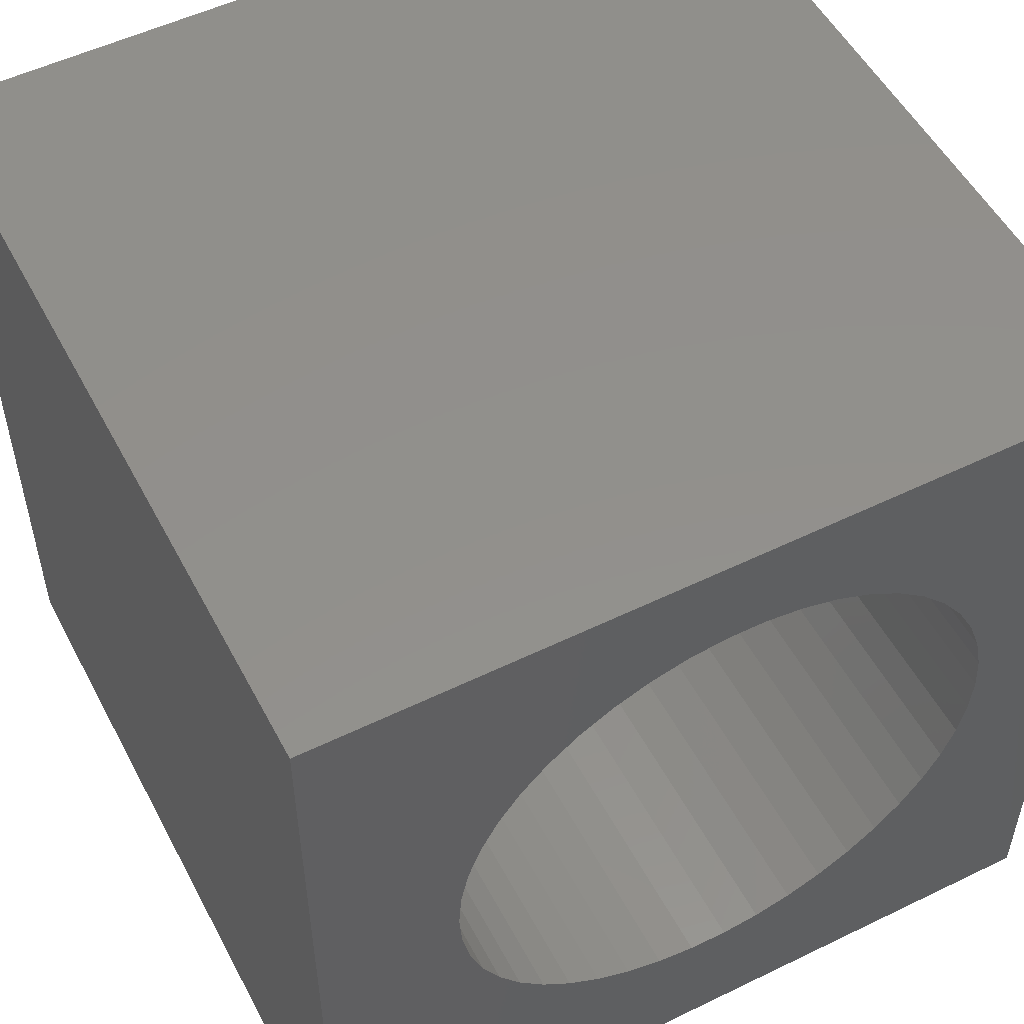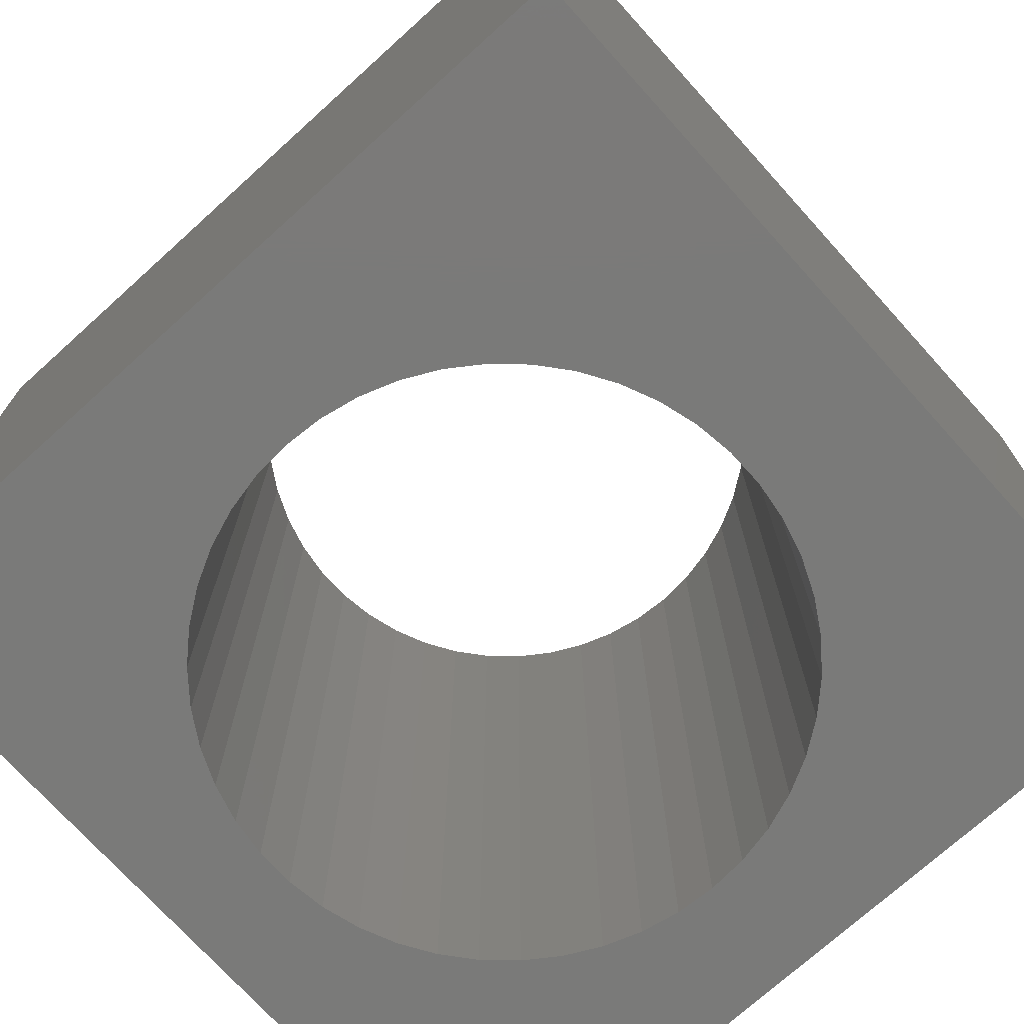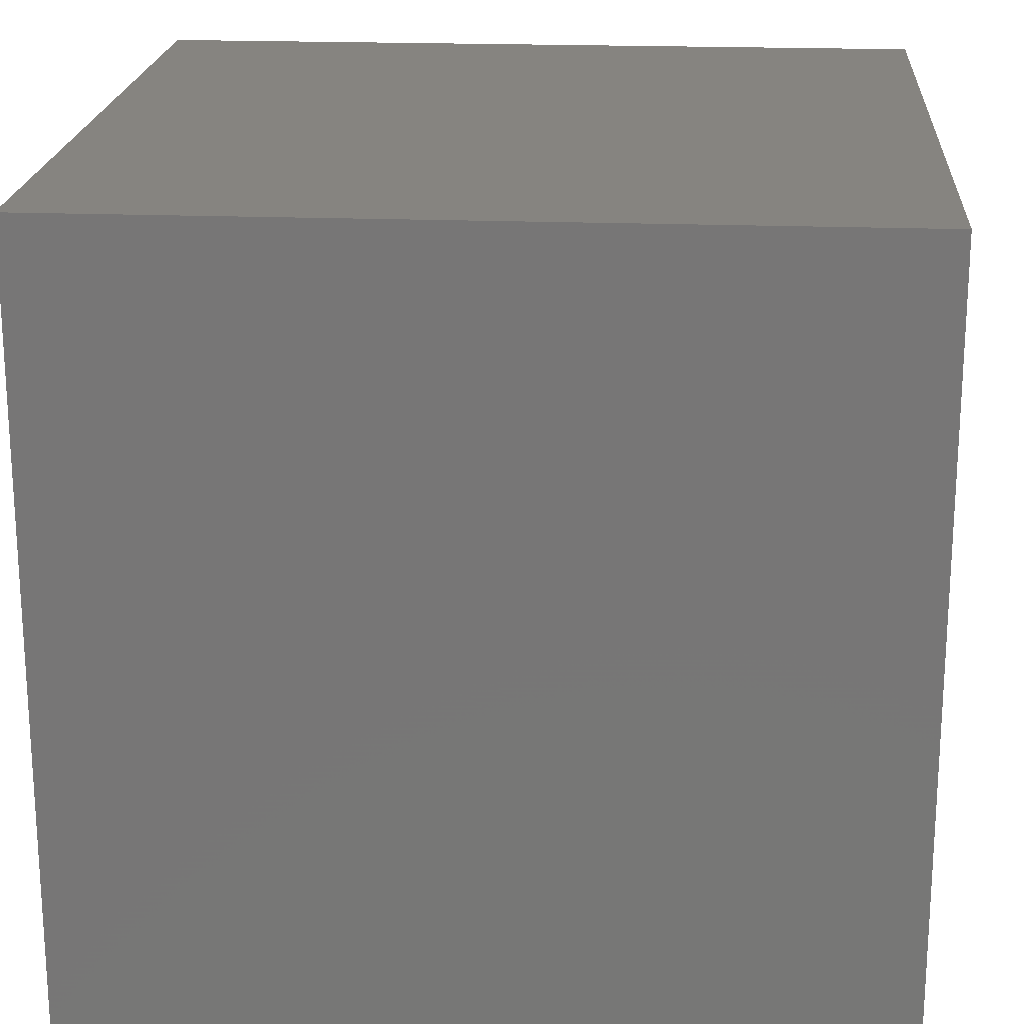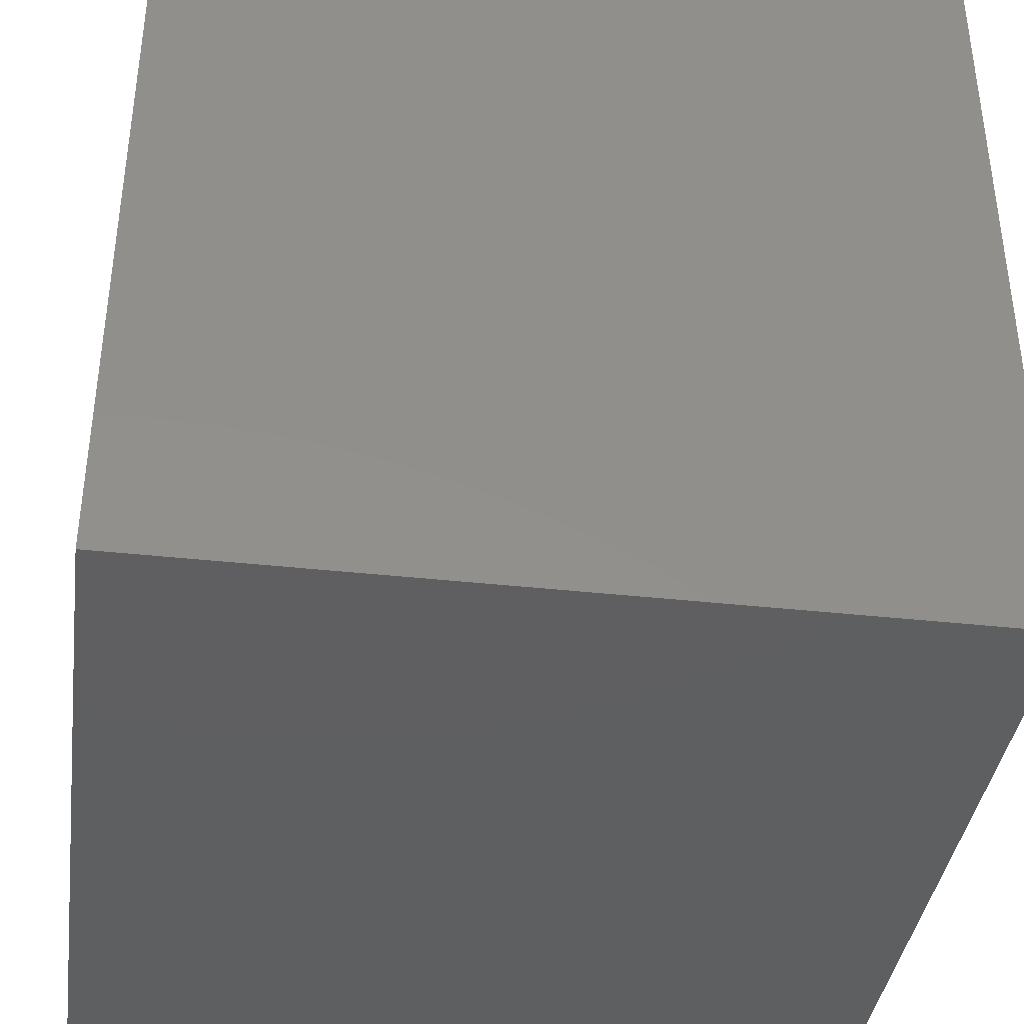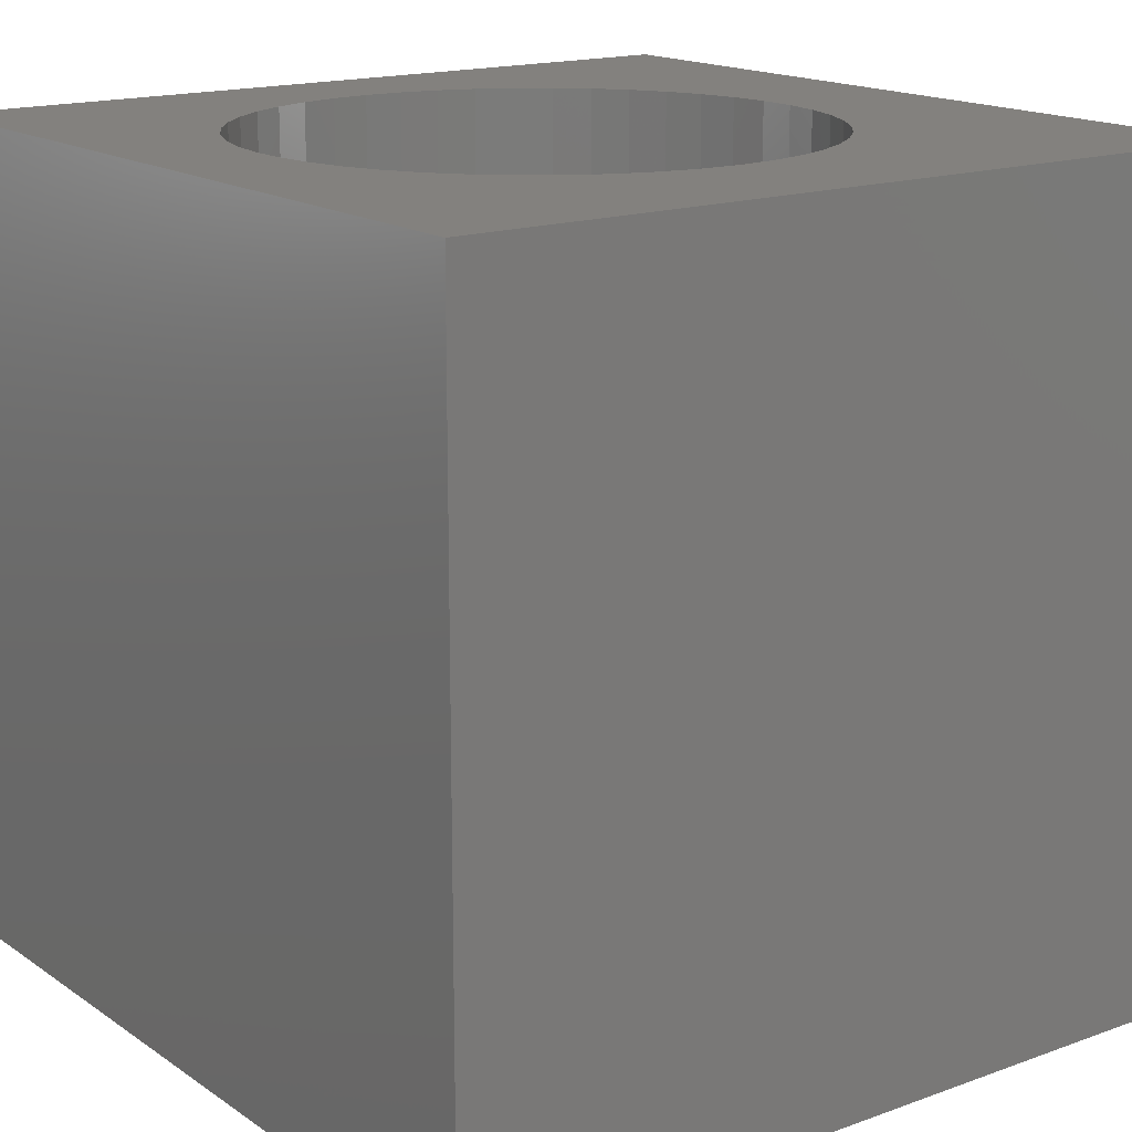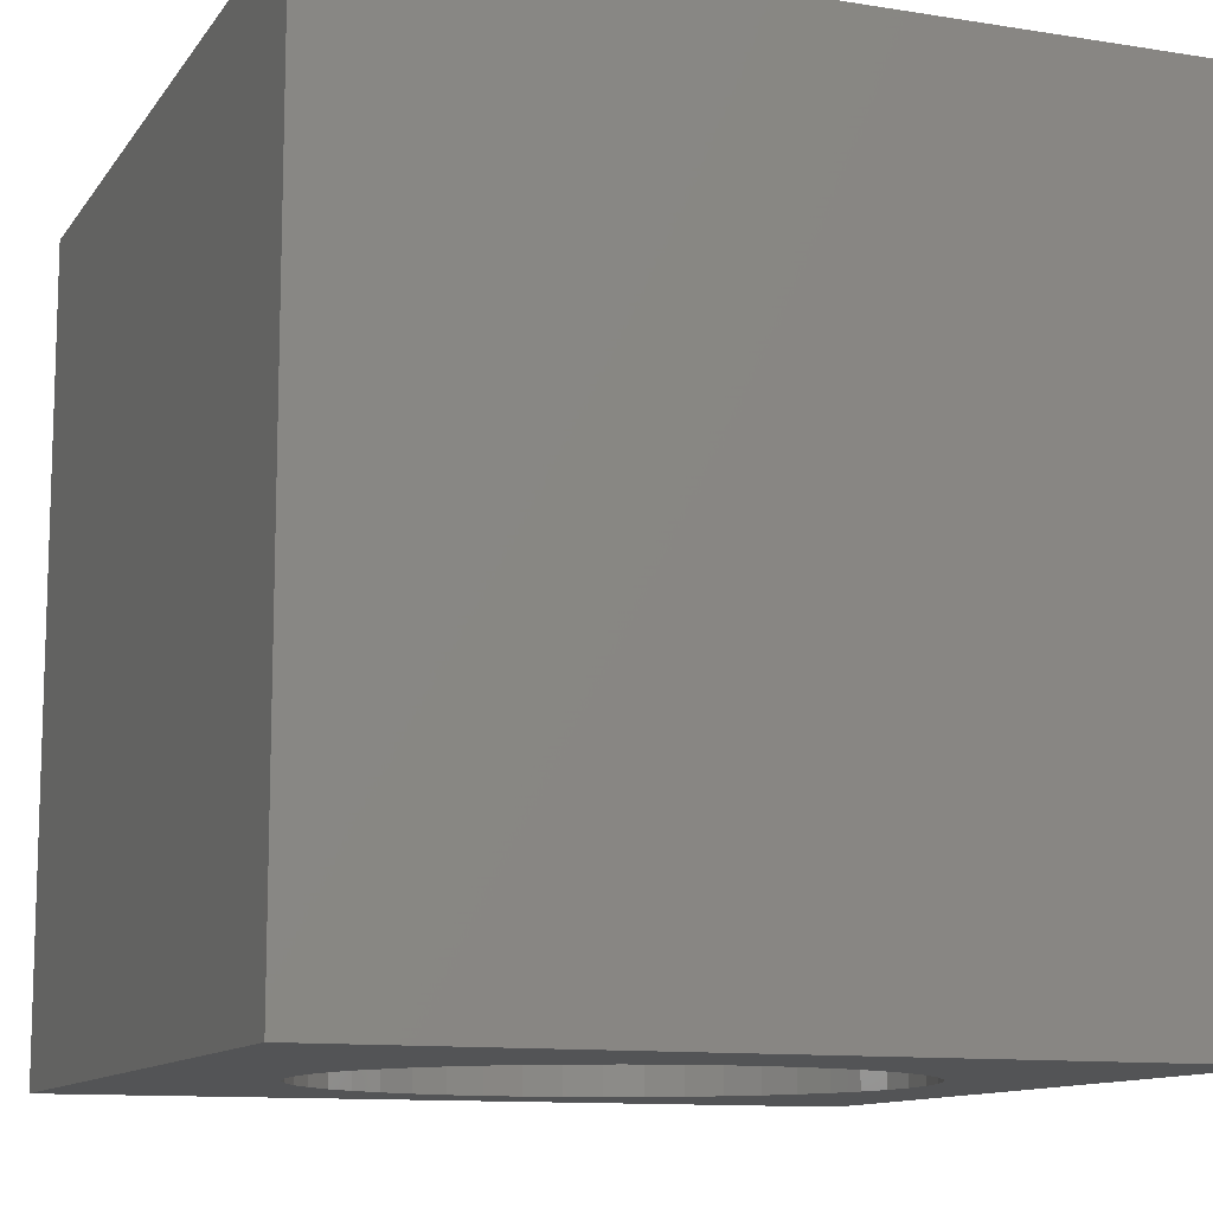
<metadata>
{"format":"stl","ext":"stl","renderer":"f3d","projection":"perspective","resolution":1024,"background":"white","views":[{"elev":52.9,"azim":-27.5,"up":"+Y"},{"elev":-73.2,"azim":-47.9,"up":"+Z"},{"elev":20.2,"azim":-85.9,"up":"+Y"},{"elev":-38.8,"azim":82.1,"up":"+Y"},{"elev":16.3,"azim":-126.5,"up":"+Z"},{"elev":-11.4,"azim":-21.3,"up":"+Z"}]}
</metadata>
<code>
# stl→obj: 100 verts, 200 faces
v 0 10 10
v 0 10 0
v 0 0 10
v 0 0 0
v 8.583 5.735 10
v 8.615 5.266 10
v 10 10 10
v 7.843 7.438 10
v 8.114 7.054 10
v 10 0 10
v 8.583 4.797 10
v 8.488 4.338 10
v 8.33 3.895 10
v 5.409 8.699 10
v 5.874 8.635 10
v 6.326 8.509 10
v 6.757 8.321 10
v 8.33 6.637 10
v 8.488 6.194 10
v 8.114 3.478 10
v 7.843 3.094 10
v 7.523 2.751 10
v 7.159 8.077 10
v 7.523 7.781 10
v 3.591 2.211 10
v 4.022 2.023 10
v 4.474 1.897 10
v 7.159 2.455 10
v 6.757 2.211 10
v 6.326 2.023 10
v 5.874 1.897 10
v 5.409 1.833 10
v 4.939 1.833 10
v 3.19 2.455 10
v 2.825 2.751 10
v 2.505 3.094 10
v 2.234 3.478 10
v 2.018 3.895 10
v 1.86 4.338 10
v 1.765 4.797 10
v 1.733 5.266 10
v 1.765 5.735 10
v 1.86 6.194 10
v 2.018 6.637 10
v 2.234 7.054 10
v 2.505 7.438 10
v 2.825 7.781 10
v 3.19 8.077 10
v 3.591 8.321 10
v 4.022 8.509 10
v 4.474 8.635 10
v 4.939 8.699 10
v 10 10 0
v 10 0 0
v 8.33 3.895 0
v 8.488 4.338 0
v 8.583 4.797 0
v 8.615 5.266 0
v 7.523 2.751 0
v 7.843 3.094 0
v 8.114 3.478 0
v 8.583 5.735 0
v 8.488 6.194 0
v 8.33 6.637 0
v 6.326 8.509 0
v 5.874 8.635 0
v 8.114 7.054 0
v 7.843 7.438 0
v 7.523 7.781 0
v 1.733 5.266 0
v 1.765 4.797 0
v 1.86 4.338 0
v 2.505 3.094 0
v 2.825 2.751 0
v 3.19 2.455 0
v 3.591 2.211 0
v 4.022 2.023 0
v 7.159 8.077 0
v 6.757 8.321 0
v 5.409 8.699 0
v 4.939 8.699 0
v 4.474 8.635 0
v 4.022 8.509 0
v 3.591 8.321 0
v 3.19 8.077 0
v 2.825 7.781 0
v 2.018 3.895 0
v 2.234 3.478 0
v 5.874 1.897 0
v 6.326 2.023 0
v 2.505 7.438 0
v 2.234 7.054 0
v 2.018 6.637 0
v 1.86 6.194 0
v 1.765 5.735 0
v 6.757 2.211 0
v 7.159 2.455 0
v 4.474 1.897 0
v 4.939 1.833 0
v 5.409 1.833 0
f 1 2 3
f 3 2 4
f 5 6 7
f 7 8 9
f 7 6 10
f 6 11 10
f 10 11 12
f 10 12 13
f 14 15 7
f 7 15 16
f 7 16 17
f 9 18 7
f 7 18 19
f 7 19 5
f 13 20 10
f 10 20 21
f 10 21 22
f 17 23 7
f 7 23 24
f 7 24 8
f 25 3 26
f 26 3 27
f 22 28 10
f 10 28 29
f 10 29 30
f 30 31 10
f 10 31 32
f 10 32 3
f 3 32 33
f 3 33 27
f 25 34 3
f 3 34 35
f 3 35 36
f 36 37 3
f 3 37 38
f 3 38 39
f 39 40 3
f 3 40 41
f 3 41 1
f 1 41 42
f 1 42 43
f 43 44 1
f 1 44 45
f 1 45 46
f 46 47 1
f 1 47 48
f 1 48 49
f 49 50 1
f 1 50 51
f 1 51 7
f 7 51 52
f 7 52 14
f 53 7 54
f 54 7 10
f 55 56 54
f 56 57 54
f 54 57 58
f 54 58 53
f 59 60 54
f 54 60 61
f 54 61 55
f 58 62 53
f 53 62 63
f 53 63 64
f 65 66 53
f 64 67 53
f 53 67 68
f 53 68 69
f 2 70 4
f 4 70 71
f 4 71 72
f 4 73 74
f 74 75 4
f 4 75 76
f 4 76 77
f 69 78 53
f 53 78 79
f 53 79 65
f 66 80 53
f 53 80 81
f 53 81 2
f 2 81 82
f 2 82 83
f 83 84 2
f 2 84 85
f 2 85 86
f 72 87 4
f 4 87 88
f 4 88 73
f 54 89 90
f 86 91 2
f 2 91 92
f 2 92 93
f 93 94 2
f 2 94 95
f 2 95 70
f 90 96 54
f 54 96 97
f 54 97 59
f 77 98 4
f 4 98 99
f 4 99 54
f 54 99 100
f 54 100 89
f 7 53 1
f 1 53 2
f 54 10 4
f 4 10 3
f 57 6 58
f 58 6 5
f 58 5 62
f 62 5 19
f 62 19 63
f 63 19 18
f 63 18 64
f 64 18 9
f 64 9 67
f 67 9 8
f 67 8 68
f 68 8 24
f 68 24 69
f 69 24 23
f 69 23 78
f 78 23 17
f 78 17 79
f 79 17 16
f 79 16 65
f 65 16 15
f 65 15 66
f 66 15 14
f 66 14 80
f 80 14 52
f 80 52 81
f 81 52 51
f 81 51 82
f 82 51 50
f 82 50 83
f 83 50 49
f 83 49 84
f 84 49 48
f 84 48 85
f 85 48 47
f 85 47 86
f 86 47 46
f 86 46 91
f 91 46 45
f 91 45 92
f 92 45 44
f 92 44 93
f 93 44 43
f 93 43 94
f 94 43 42
f 94 42 95
f 95 42 41
f 95 41 70
f 70 41 40
f 70 40 71
f 71 40 39
f 71 39 72
f 72 39 38
f 72 38 87
f 87 38 37
f 87 37 88
f 88 37 36
f 88 36 73
f 73 36 35
f 73 35 74
f 74 35 34
f 74 34 75
f 75 34 25
f 75 25 76
f 76 25 26
f 76 26 77
f 77 26 27
f 77 27 98
f 98 27 33
f 98 33 99
f 99 33 32
f 99 32 100
f 100 32 31
f 100 31 89
f 89 31 30
f 89 30 90
f 90 30 29
f 90 29 96
f 96 29 28
f 96 28 97
f 97 28 22
f 97 22 59
f 59 22 21
f 59 21 60
f 60 21 20
f 60 20 61
f 61 20 13
f 61 13 55
f 55 13 12
f 55 12 56
f 56 12 11
f 56 11 57
f 57 11 6

</code>
